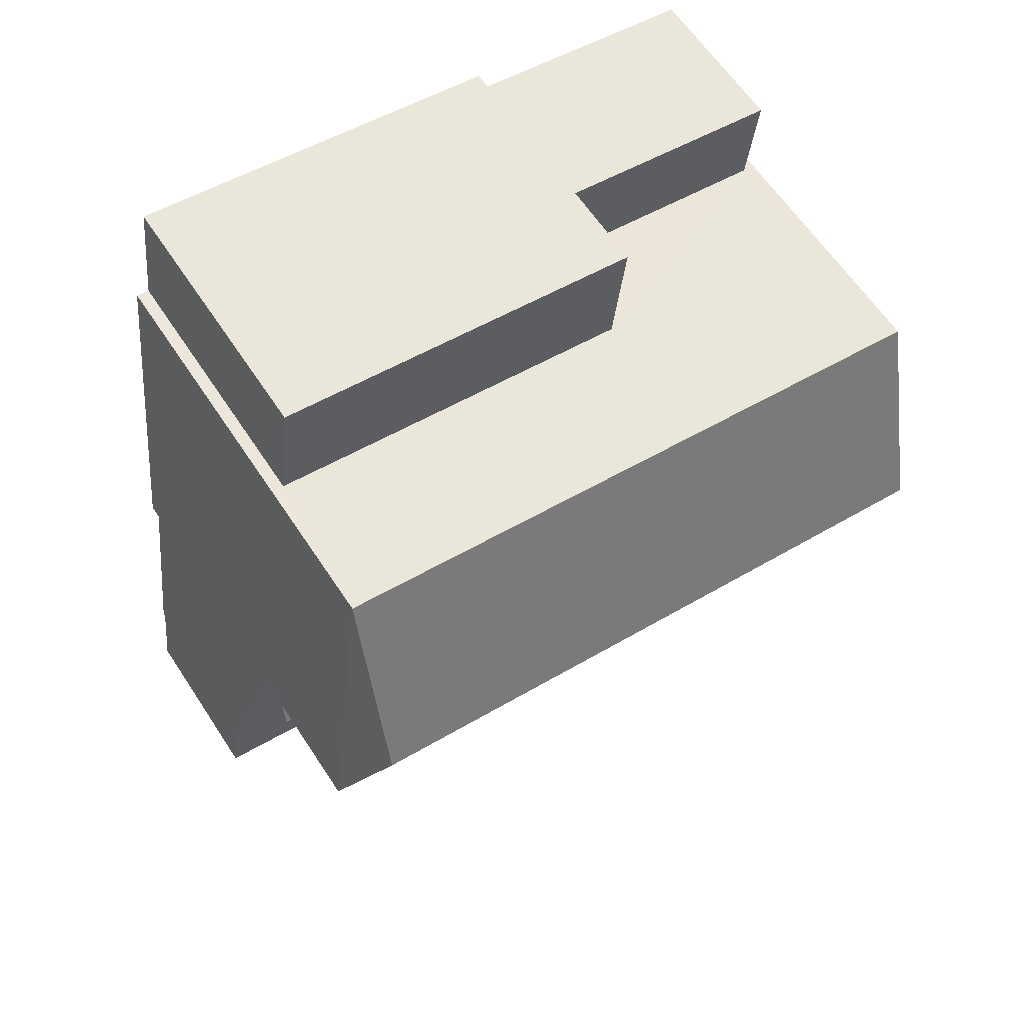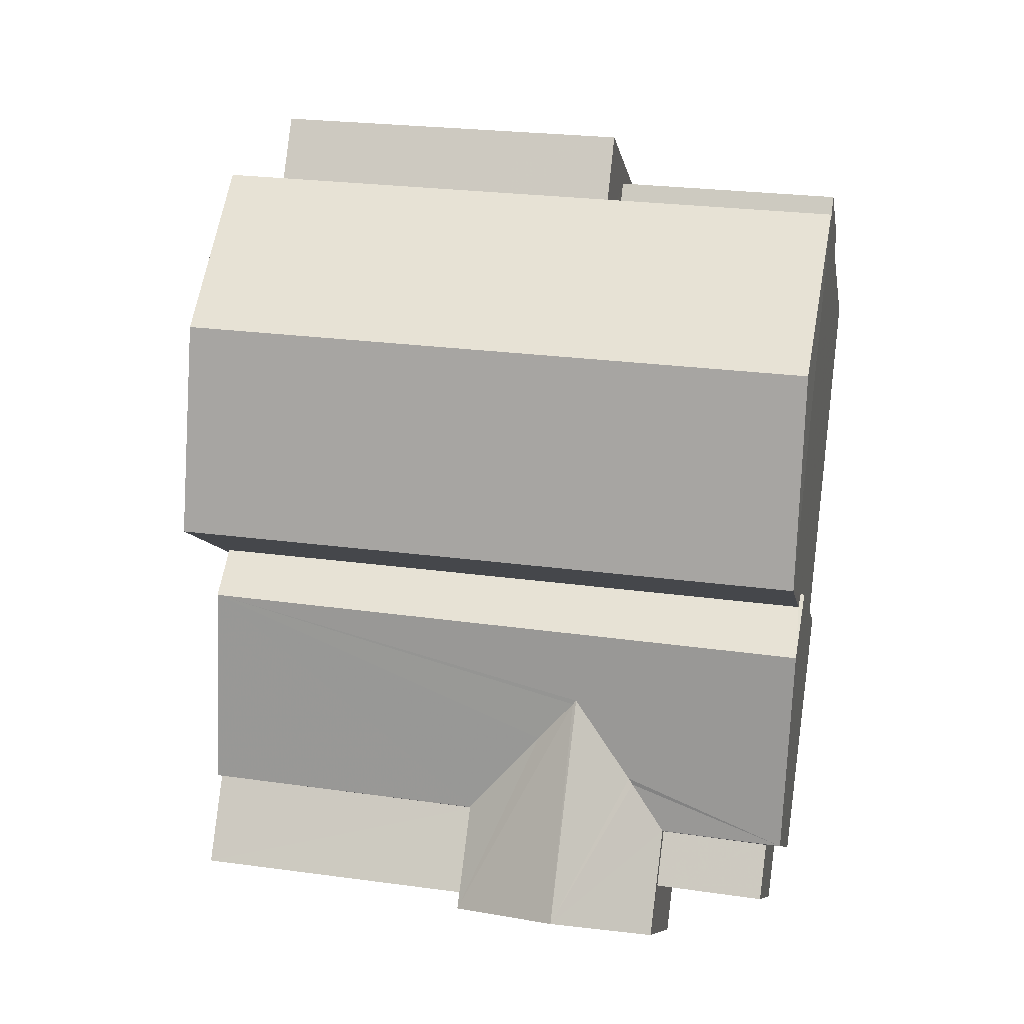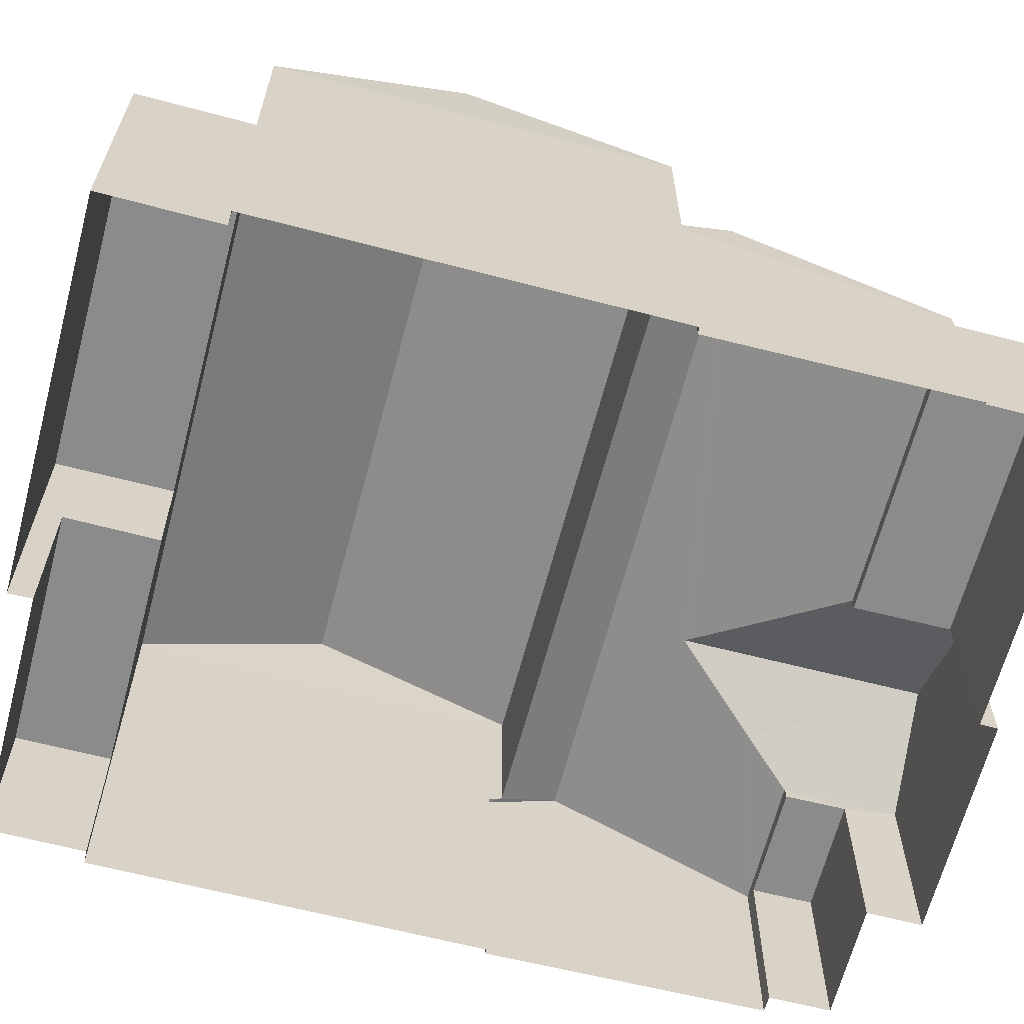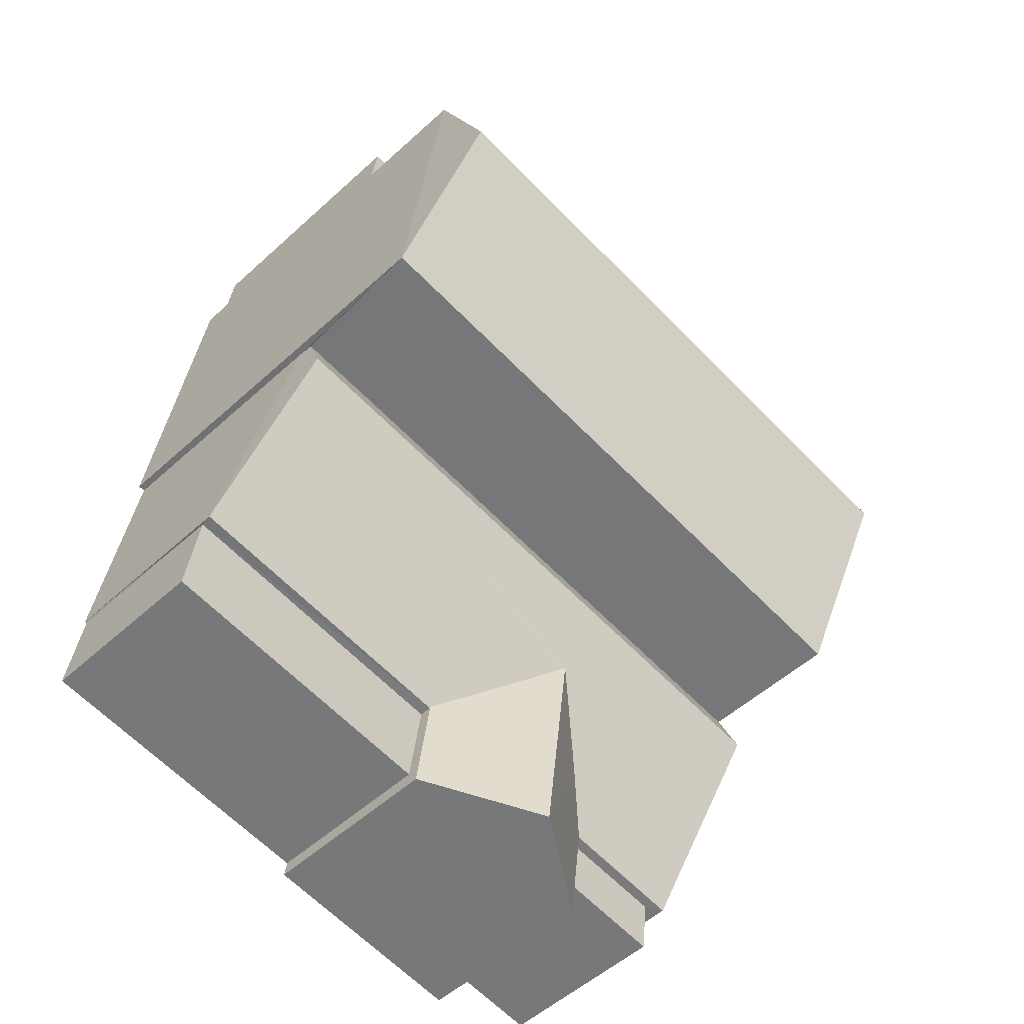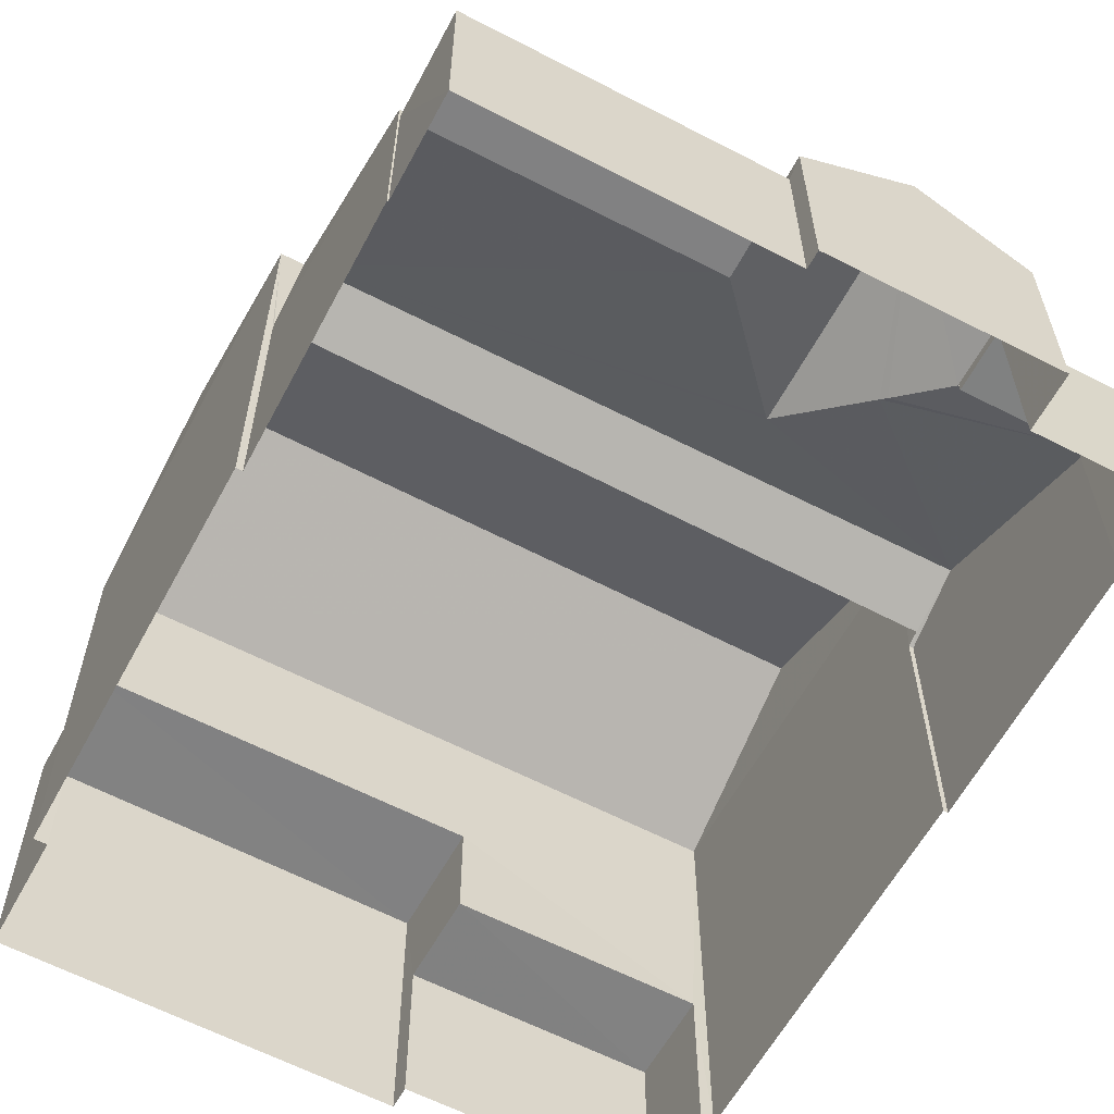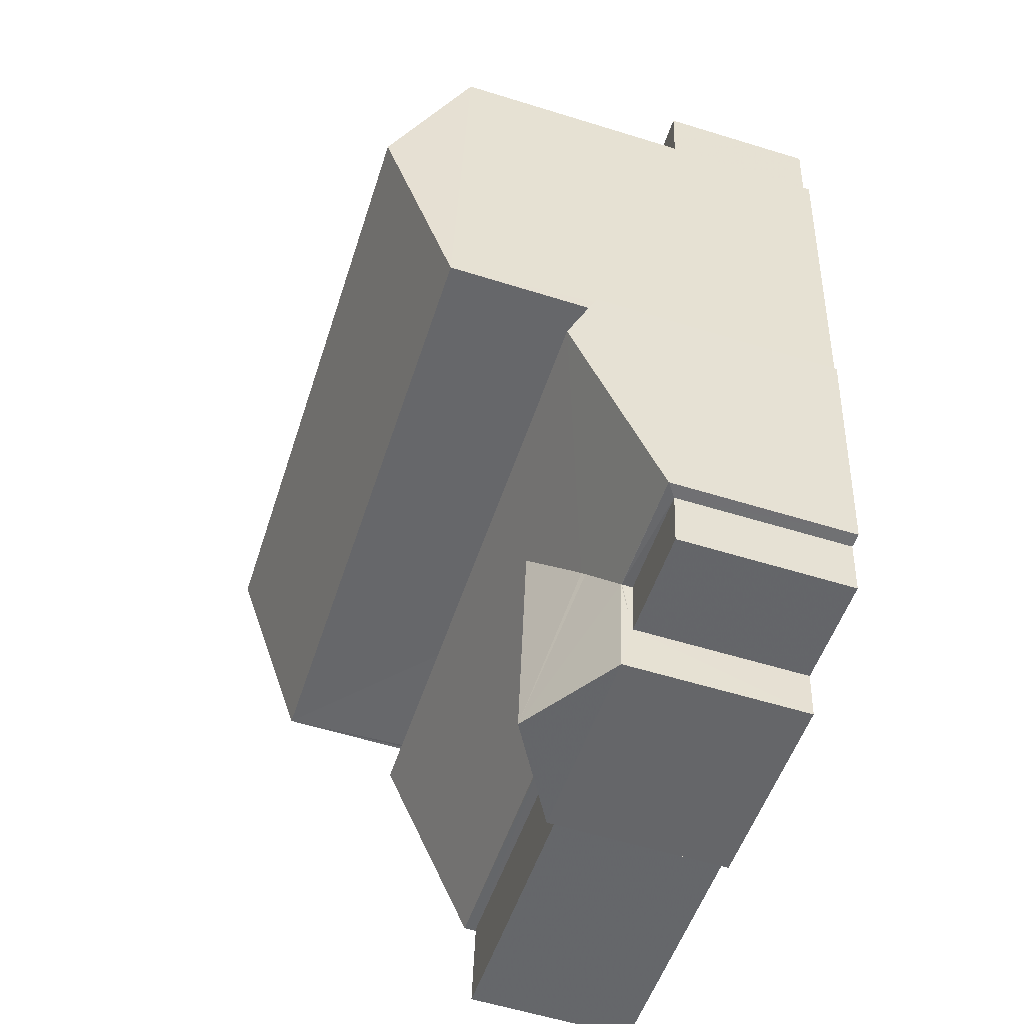
<metadata>
{"format":"obj","ext":"obj","renderer":"f3d","projection":"perspective","resolution":1024,"background":"white","views":[{"elev":61.5,"azim":-33.1,"up":"+Y"},{"elev":-8.8,"azim":9.5,"up":"+Y"},{"elev":-63.8,"azim":-111.5,"up":"+Z"},{"elev":-52.9,"azim":-45.7,"up":"+Y"},{"elev":-60.4,"azim":-35.0,"up":"+Z"},{"elev":-58.8,"azim":72.3,"up":"+Y"}]}
</metadata>
<code>
v -8.952e+04 -9.956e+04 4.609
v -8.952e+04 -9.956e+04 4.608
v -8.952e+04 -9.956e+04 4.608
v -8.952e+04 -9.956e+04 4.609
v -8.953e+04 -9.956e+04 4.609
v -8.952e+04 -9.956e+04 4.608
v -8.952e+04 -9.957e+04 4.609
v -8.952e+04 -9.957e+04 4.609
v -8.952e+04 -9.957e+04 4.609
v -8.953e+04 -9.956e+04 4.609
v -8.953e+04 -9.957e+04 4.61
v -8.953e+04 -9.956e+04 4.61
v -8.953e+04 -9.957e+04 4.61
v -8.952e+04 -9.957e+04 4.609
v -8.952e+04 -9.957e+04 4.609
v -8.952e+04 -9.957e+04 4.609
v -8.953e+04 -9.957e+04 4.61
v -8.953e+04 -9.957e+04 4.61
v -8.952e+04 -9.957e+04 4.61
v -8.952e+04 -9.958e+04 4.609
v -8.952e+04 -9.958e+04 4.61
v -8.953e+04 -9.957e+04 4.61
v -8.952e+04 -9.957e+04 11.66
v -8.953e+04 -9.957e+04 11.66
v -8.952e+04 -9.957e+04 10.5
v -8.953e+04 -9.956e+04 8.406
v -8.952e+04 -9.956e+04 8.405
v -8.953e+04 -9.956e+04 8.406
v -8.952e+04 -9.956e+04 8.405
v -8.952e+04 -9.958e+04 8.246
v -8.952e+04 -9.957e+04 7.642
v -8.952e+04 -9.957e+04 7.683
v -8.952e+04 -9.957e+04 8.246
v -8.952e+04 -9.956e+04 6.905
v -8.952e+04 -9.956e+04 6.905
v -8.952e+04 -9.956e+04 6.905
v -8.952e+04 -9.956e+04 6.905
v -8.952e+04 -9.957e+04 8.214
v -8.952e+04 -9.958e+04 7.301
v -8.952e+04 -9.957e+04 7.294
v -8.952e+04 -9.957e+04 8.755
v -8.953e+04 -9.957e+04 8.757
v -8.952e+04 -9.957e+04 7.915
v -8.953e+04 -9.957e+04 8.432
v -8.953e+04 -9.957e+04 8.439
v -8.953e+04 -9.957e+04 10.5
v -8.952e+04 -9.957e+04 7.301
v -8.952e+04 -9.957e+04 7.294
v -8.953e+04 -9.956e+04 10.5
v -8.952e+04 -9.957e+04 7.116
v -8.953e+04 -9.957e+04 7.117
v -8.953e+04 -9.957e+04 7.117
v -8.952e+04 -9.957e+04 7.116
v -8.952e+04 -9.956e+04 10.49
v -8.952e+04 -9.958e+04 7.301
v -8.952e+04 -9.957e+04 7.301
v -8.952e+04 -9.957e+04 7.294
v -8.953e+04 -9.957e+04 7.293
v -8.952e+04 -9.957e+04 7.136
v -8.952e+04 -9.957e+04 7.136
v -8.952e+04 -9.957e+04 7.136
v -8.952e+04 -9.957e+04 7.136
v -8.952e+04 -9.957e+04 8.325
v -8.952e+04 -9.957e+04 8.406
v -8.952e+04 -9.957e+04 8.325
v -8.953e+04 -9.957e+04 8.252
f 1 2 3
f 4 1 5
f 6 7 3
f 8 9 7
f 10 5 1
f 11 12 10
f 11 13 12
f 14 15 16
f 7 9 14
f 17 18 11
f 19 20 21
f 19 16 20
f 19 22 17
f 7 1 3
f 11 10 1
f 7 14 16
f 11 19 17
f 7 16 19
f 7 11 1
f 7 19 11
f 23 24 25
f 26 27 28
f 26 29 27
f 30 31 32
f 33 30 32
f 34 35 36
f 37 34 36
f 38 30 33
f 38 39 30
f 40 41 32
f 38 42 43
f 41 42 33
f 33 42 38
f 32 41 33
f 44 42 41
f 44 45 42
f 25 24 46
f 40 47 48
f 31 40 32
f 31 47 40
f 24 23 49
f 50 51 52
f 53 50 52
f 49 23 54
f 30 55 47
f 31 30 47
f 39 38 43
f 56 39 43
f 57 56 58
f 58 56 42
f 56 43 42
f 59 60 61
f 62 59 61
f 63 64 41
f 41 64 44
f 65 64 63
f 62 48 59
f 16 59 20
f 20 59 55
f 48 47 59
f 59 47 55
f 10 28 5
f 10 26 28
f 50 57 51
f 17 51 18
f 18 51 58
f 51 57 58
f 30 39 55
f 8 40 9
f 8 63 40
f 58 11 18
f 58 66 11
f 23 25 54
f 29 37 27
f 27 37 4
f 29 34 37
f 4 37 1
f 63 41 40
f 13 49 12
f 13 46 49
f 53 52 22
f 19 53 22
f 13 11 66
f 13 66 46
f 46 44 25
f 44 64 25
f 45 44 46
f 66 45 46
f 51 22 52
f 51 17 22
f 37 36 2
f 1 37 2
f 3 2 36
f 35 3 36
f 14 60 15
f 14 61 60
f 65 54 25
f 25 64 65
f 6 54 65
f 7 6 65
f 27 4 5
f 28 27 5
f 48 61 40
f 40 61 9
f 48 62 61
f 9 61 14
f 56 57 39
f 39 53 21
f 21 53 19
f 57 50 53
f 39 57 53
f 3 35 6
f 54 6 35
f 54 29 49
f 12 26 10
f 49 26 12
f 35 34 29
f 29 26 49
f 54 35 29
f 55 21 20
f 55 39 21
f 59 15 60
f 59 16 15
f 66 58 42
f 45 66 42
f 65 63 8
f 7 65 8
f 24 49 46

</code>
